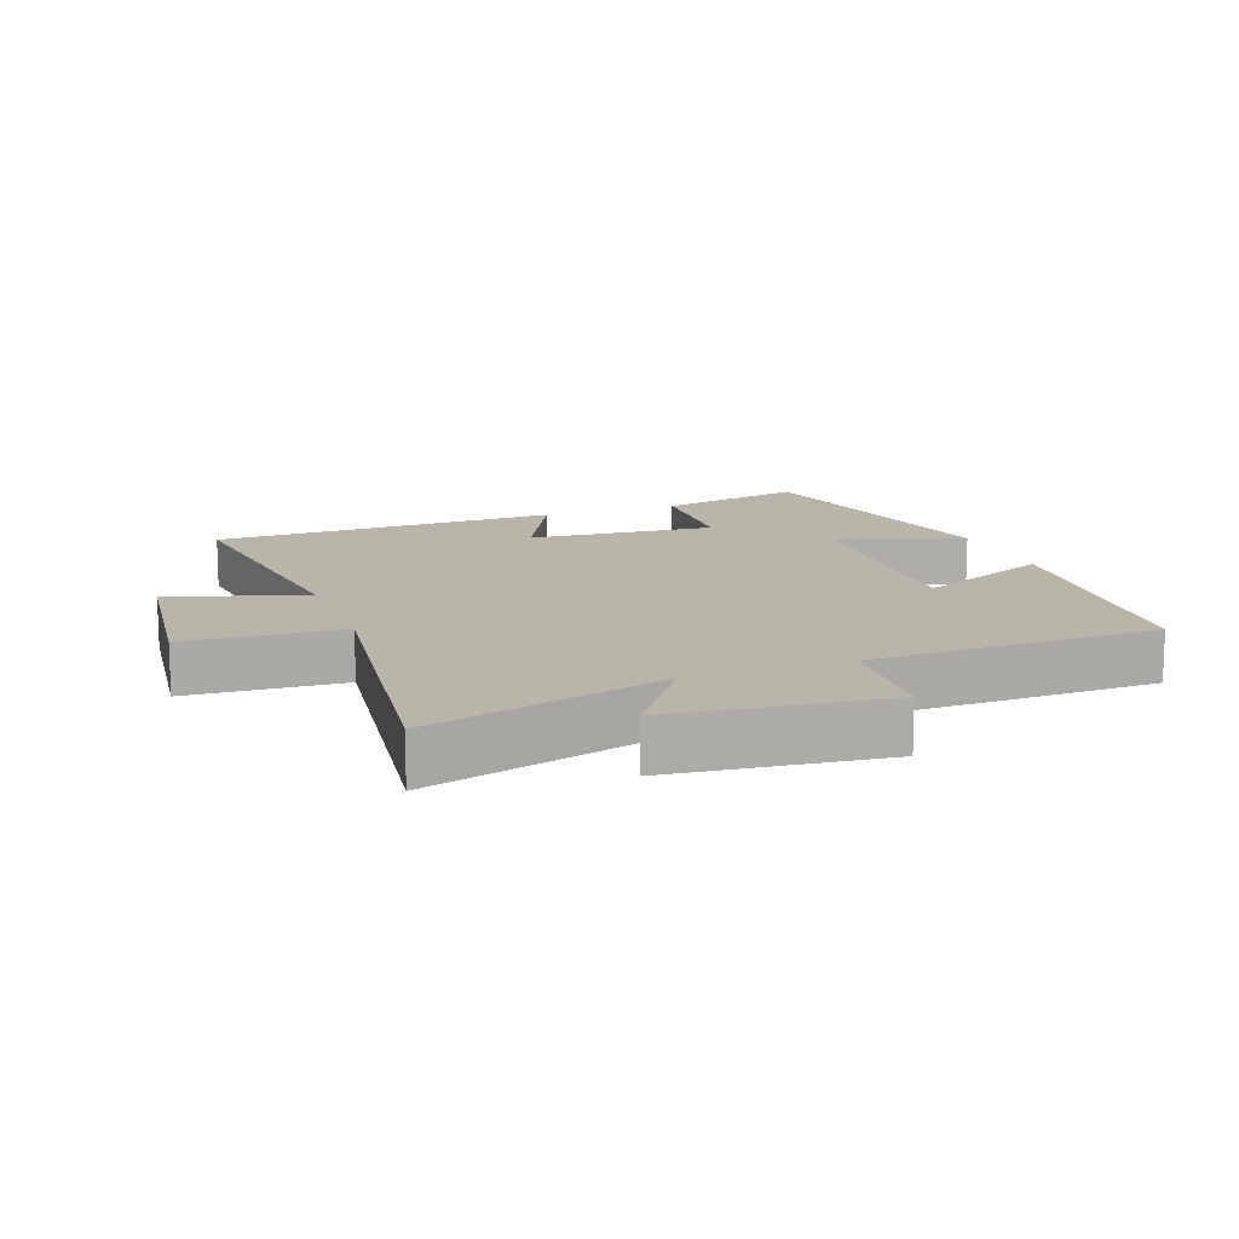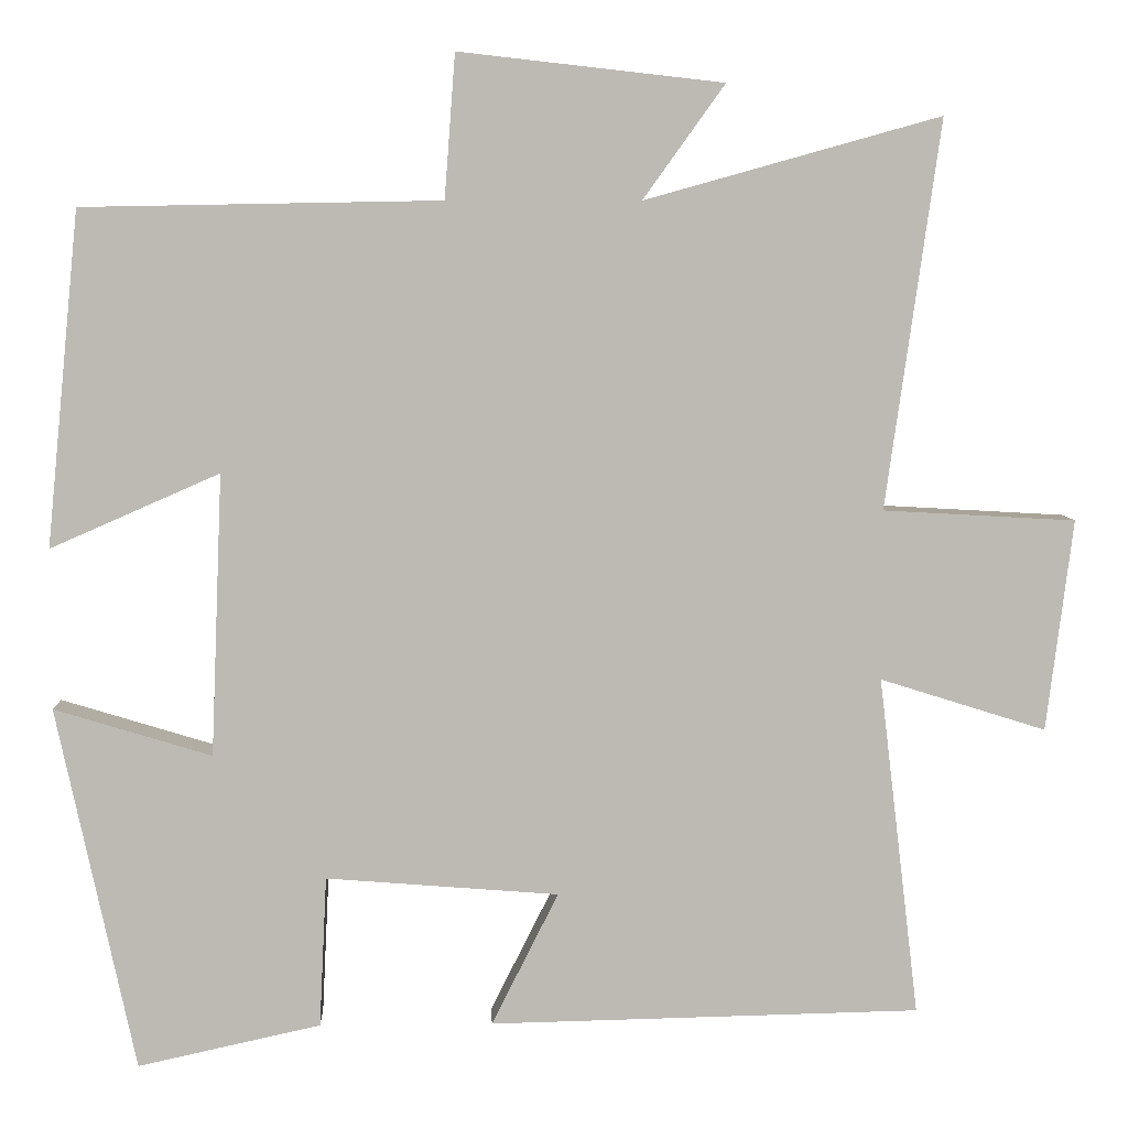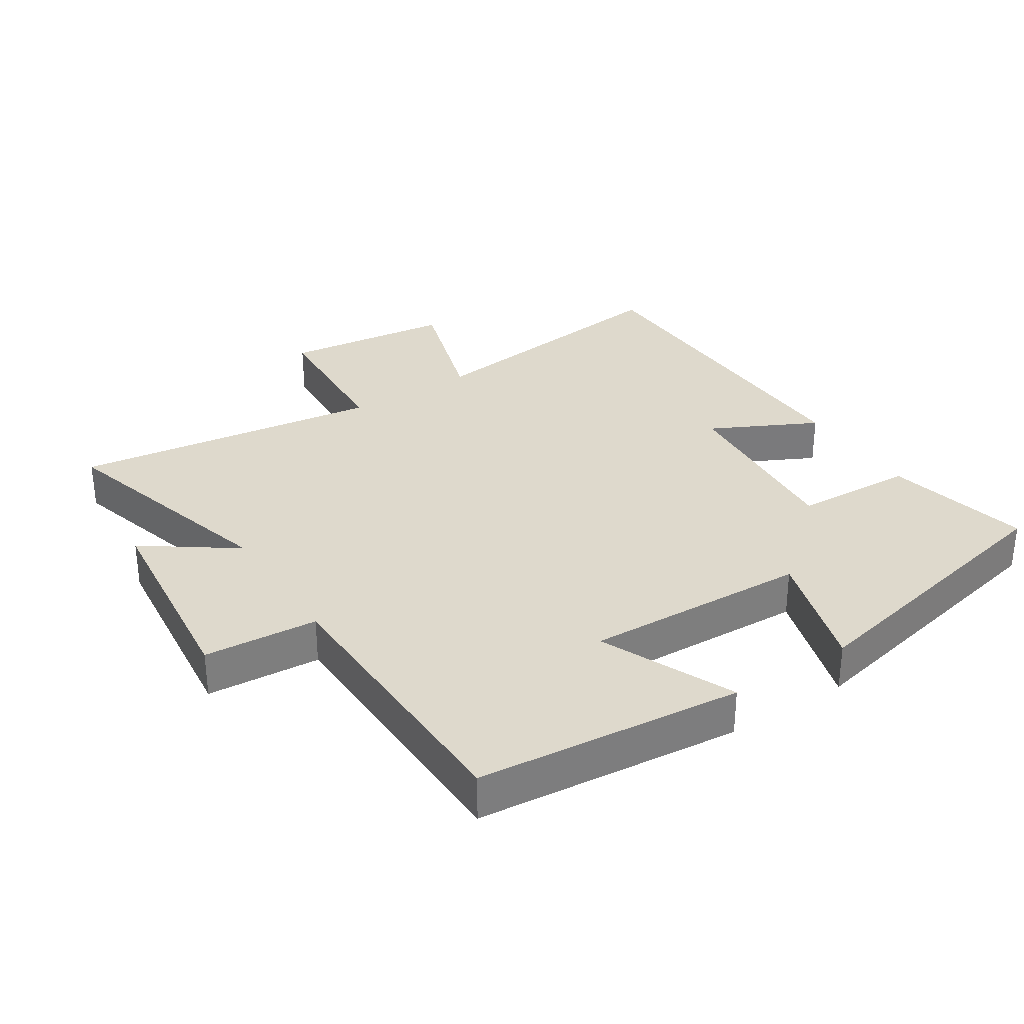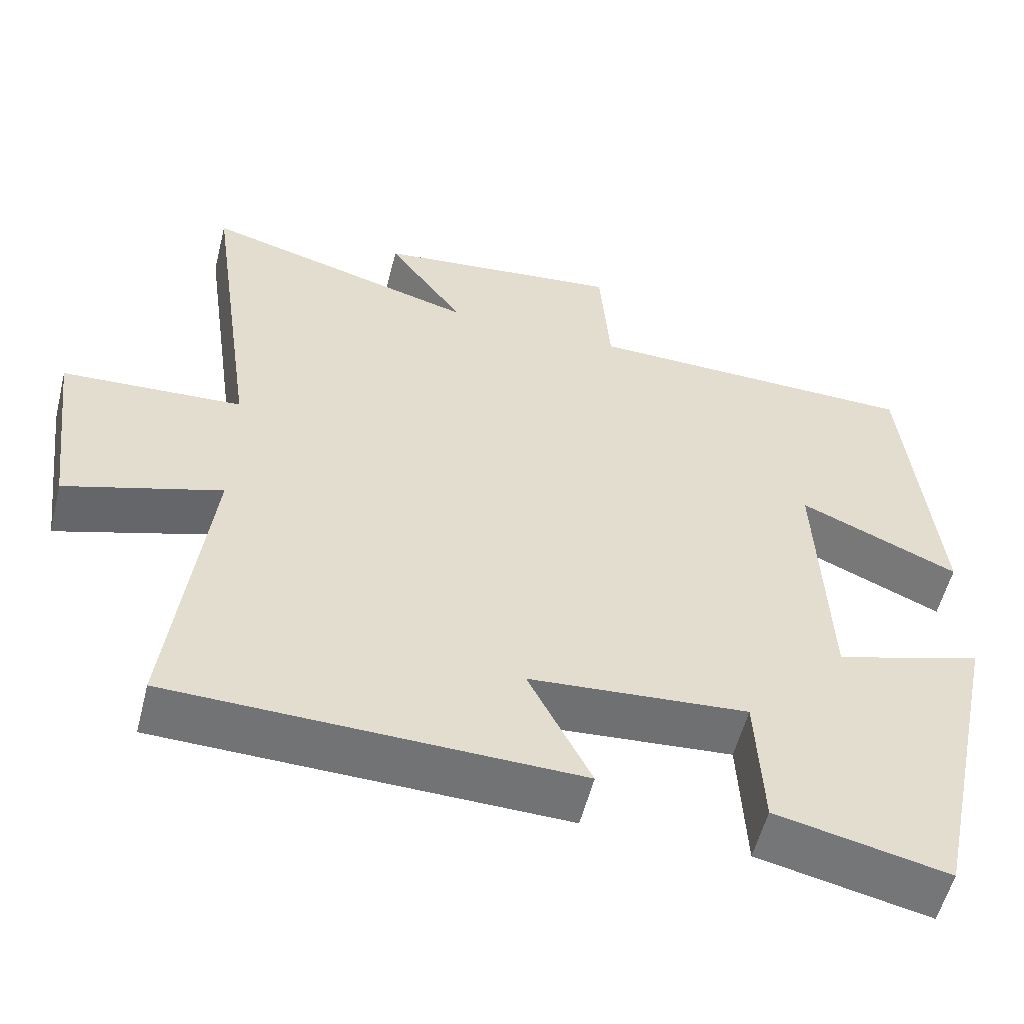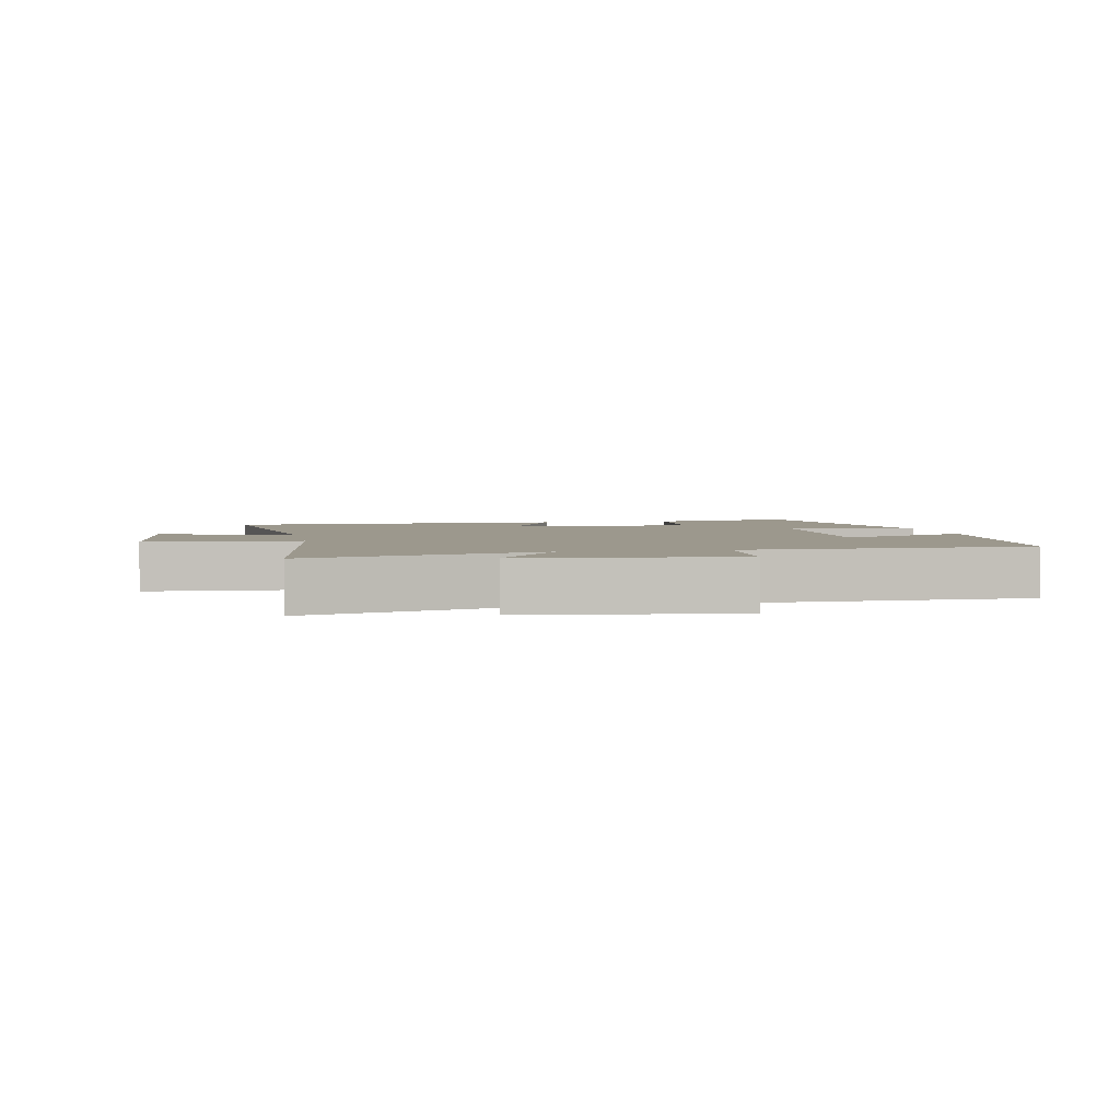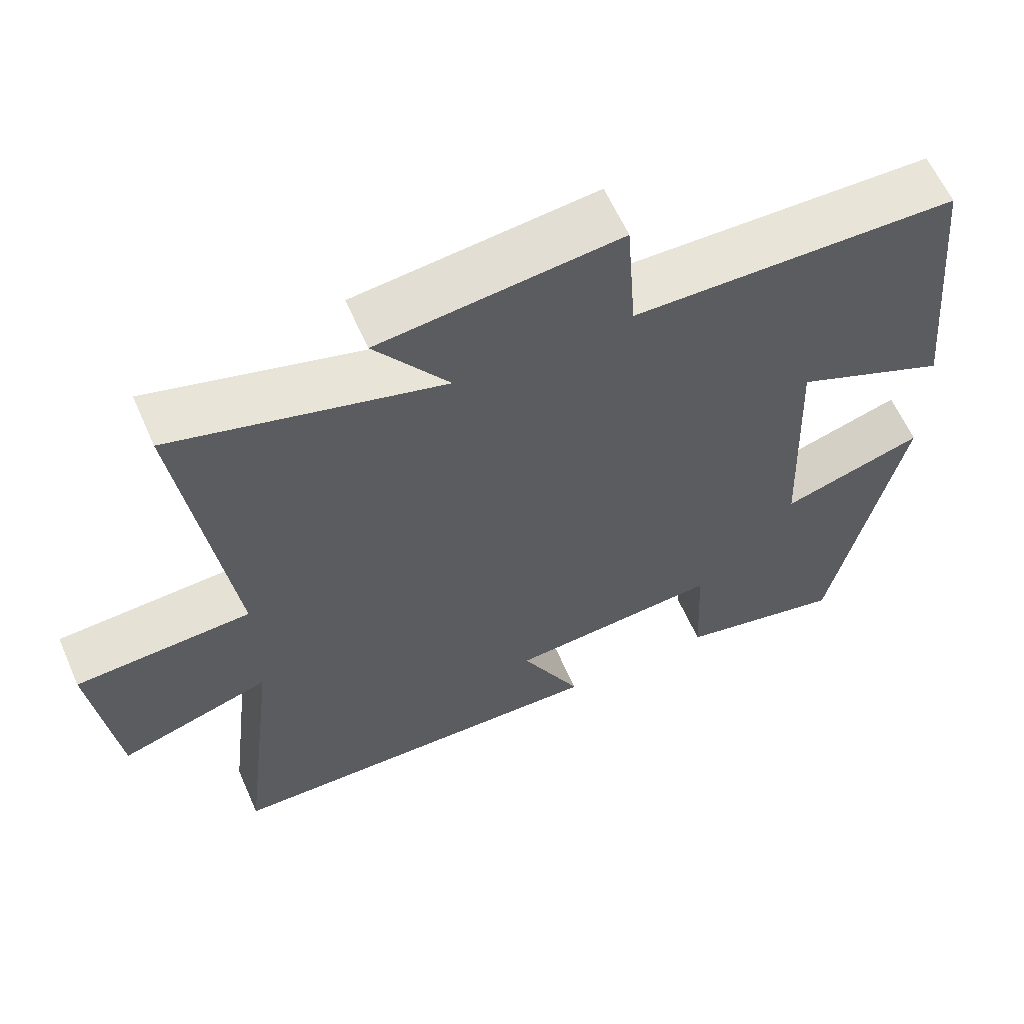
<metadata>
{"format":"obj","ext":"obj","renderer":"f3d","projection":"perspective","resolution":1024,"background":"white","views":[{"elev":13.4,"azim":-20.5,"up":"+Y"},{"elev":6.5,"azim":178.1,"up":"+Z"},{"elev":32.2,"azim":57.0,"up":"+Y"},{"elev":-55.7,"azim":-14.1,"up":"+Z"},{"elev":3.1,"azim":-11.3,"up":"+Y"},{"elev":61.1,"azim":-23.7,"up":"+Z"}]}
</metadata>
<code>
v 0.46 0.07 0.492
v 0.5 0.07 0.087
v 0.295 0.07 0.177
v 0.309 0.07 -0.165
v 0.5 0.07 -0.107
v 0.405 0.07 -0.549
v 0.183 0.07 -0.5
v 0.174 0.07 -0.317
v -0.108 0.07 -0.339
v -0.027 0.07 -0.5
v -0.549 0.07 -0.488
v -0.5 0.07 -0.076
v -0.701 0.07 -0.139
v -0.733 0.07 0.117
v -0.5 0.07 0.13
v -0.566 0.07 0.6
v -0.208 0.07 0.5
v -0.307 0.07 0.638
v 0.013 0.07 0.674
v 0.026 0.07 0.5
v 0.46 0 0.492
v 0.5 0 0.087
v 0.295 0 0.177
v 0.309 0 -0.165
v 0.5 0 -0.107
v 0.405 0 -0.549
v 0.183 0 -0.5
v 0.174 0 -0.317
v -0.108 0 -0.339
v -0.027 0 -0.5
v -0.549 0 -0.488
v -0.5 0 -0.076
v -0.701 0 -0.139
v -0.733 0 0.117
v -0.5 0 0.13
v -0.566 0 0.6
v -0.208 0 0.5
v -0.307 0 0.638
v 0.013 0 0.674
v 0.026 0 0.5
f 17 18 19 20
f 17 20 1 2
f 15 16 17
f 12 13 14 15
f 12 15 17
f 9 10 11 12
f 8 9 12 17
f 5 6 7 8
f 4 5 8
f 3 4 8 17
f 2 3 17
f 40 39 38 37
f 22 21 40 37
f 37 36 35
f 35 34 33 32
f 37 35 32
f 32 31 30 29
f 37 32 29 28
f 28 27 26 25
f 28 25 24
f 37 28 24 23
f 37 23 22
f 1 21 22 2
f 2 22 23 3
f 3 23 24 4
f 4 24 25 5
f 5 25 26 6
f 6 26 27 7
f 7 27 28 8
f 8 28 29 9
f 9 29 30 10
f 10 30 31 11
f 11 31 32 12
f 12 32 33 13
f 13 33 34 14
f 14 34 35 15
f 15 35 36 16
f 16 36 37 17
f 17 37 38 18
f 18 38 39 19
f 19 39 40 20
f 20 40 21 1

</code>
